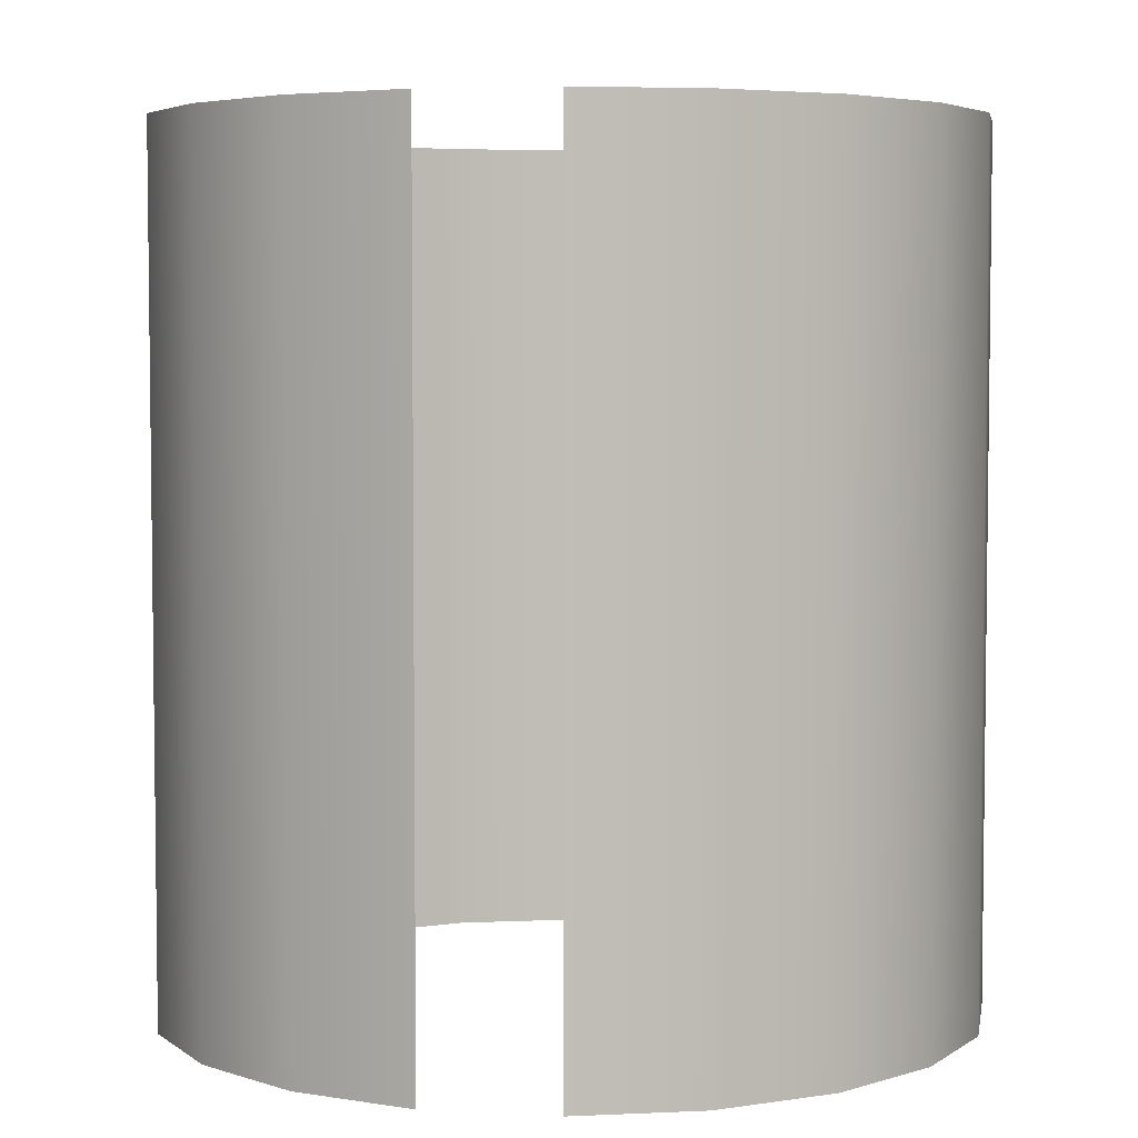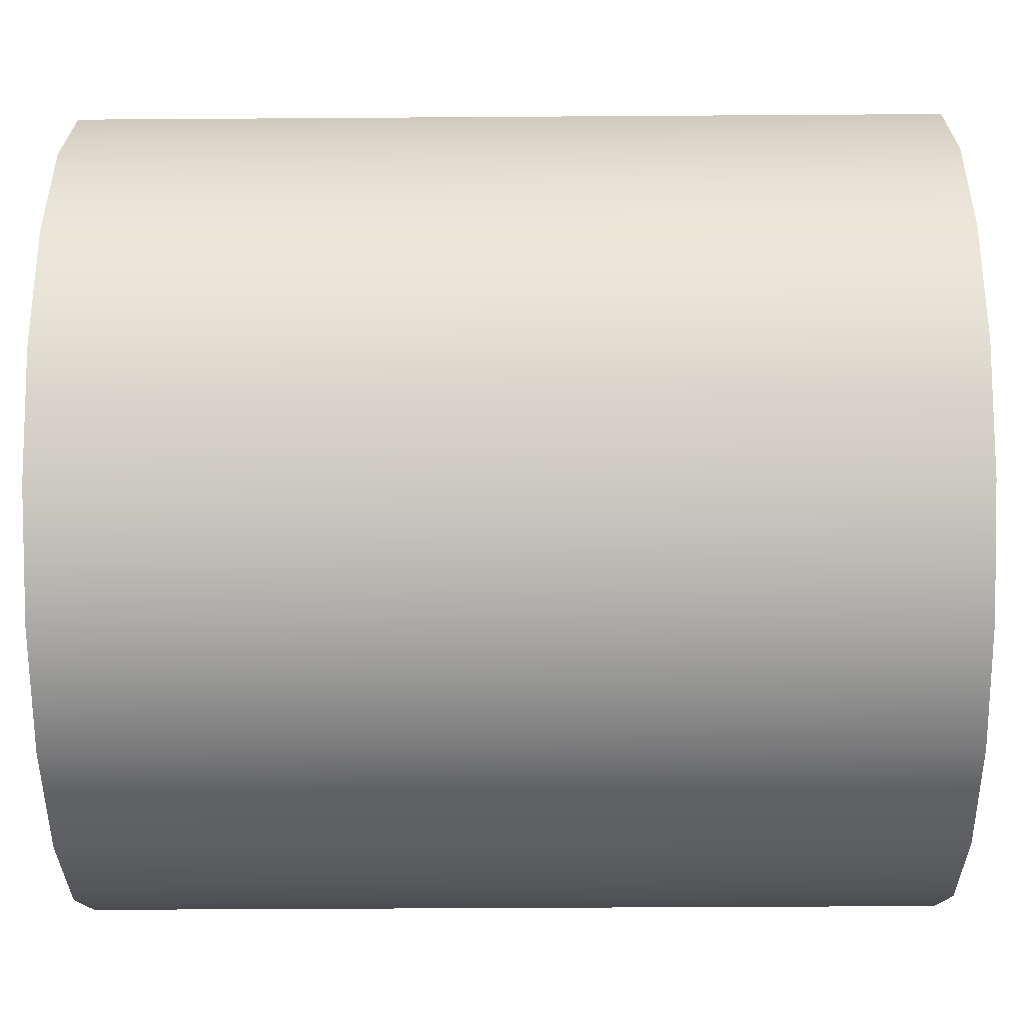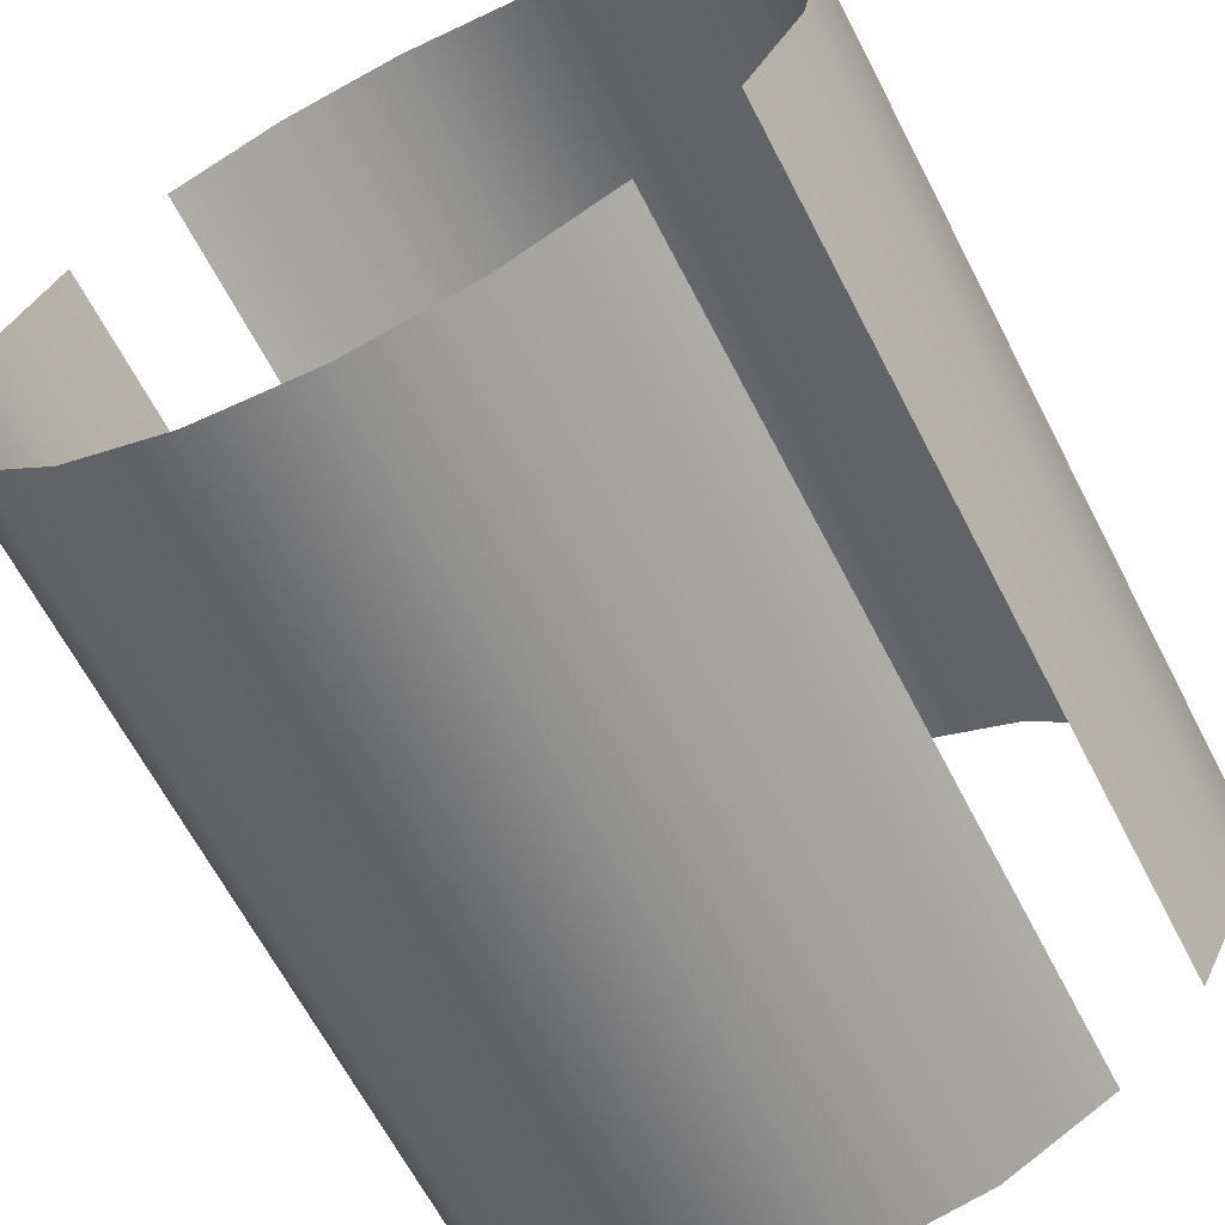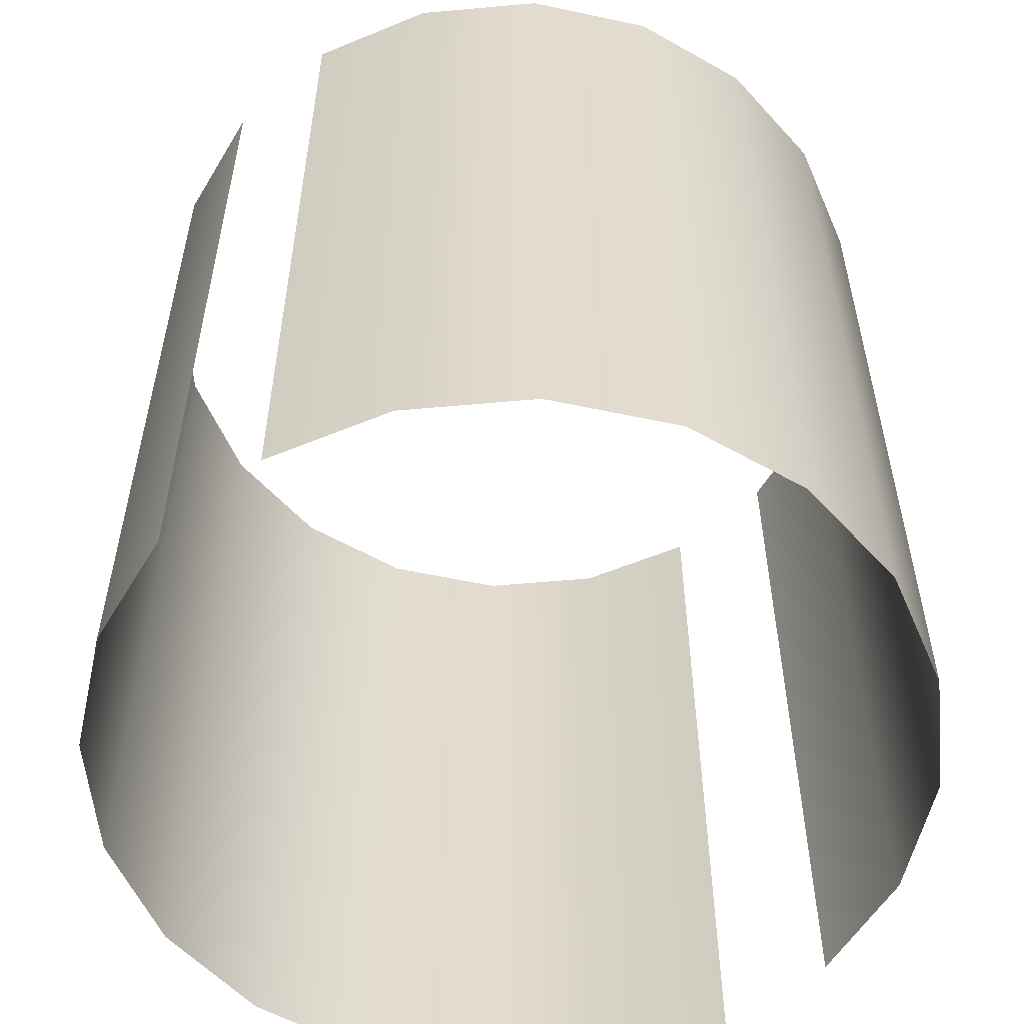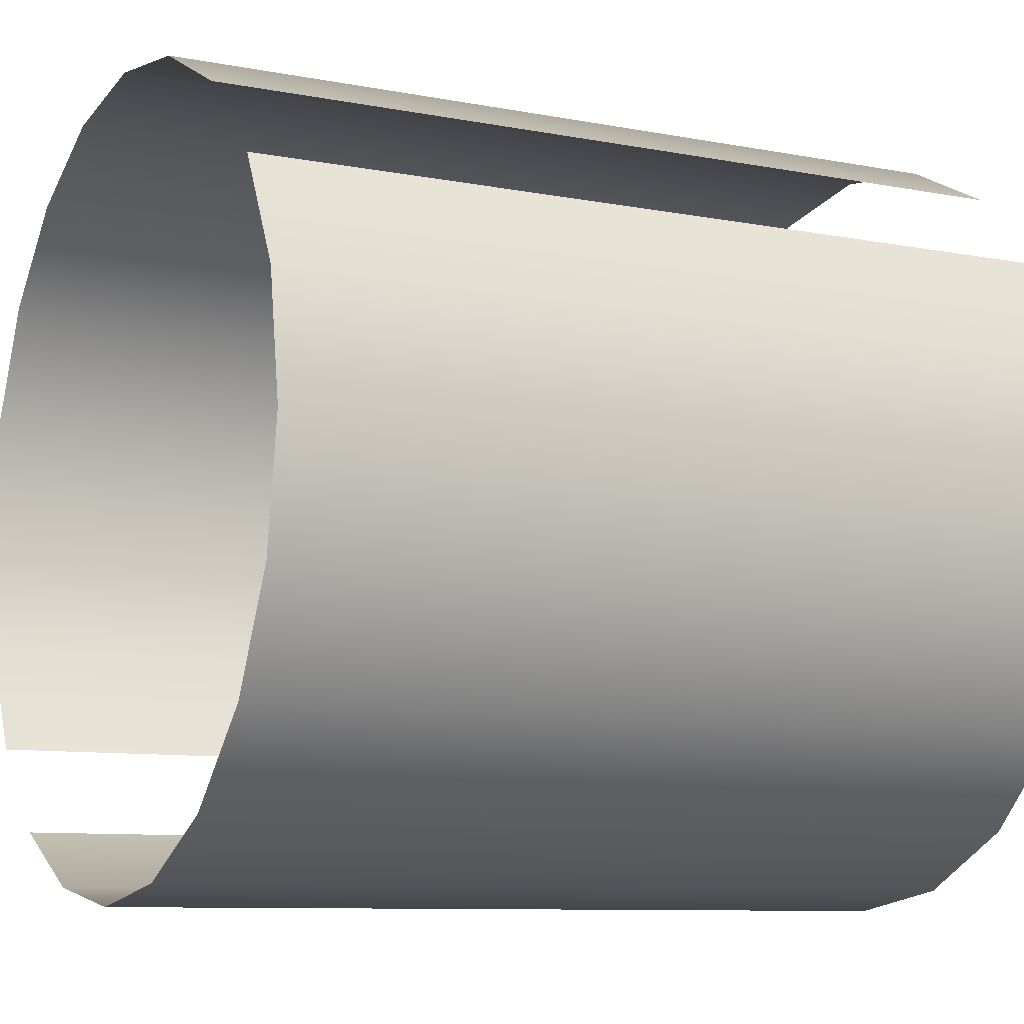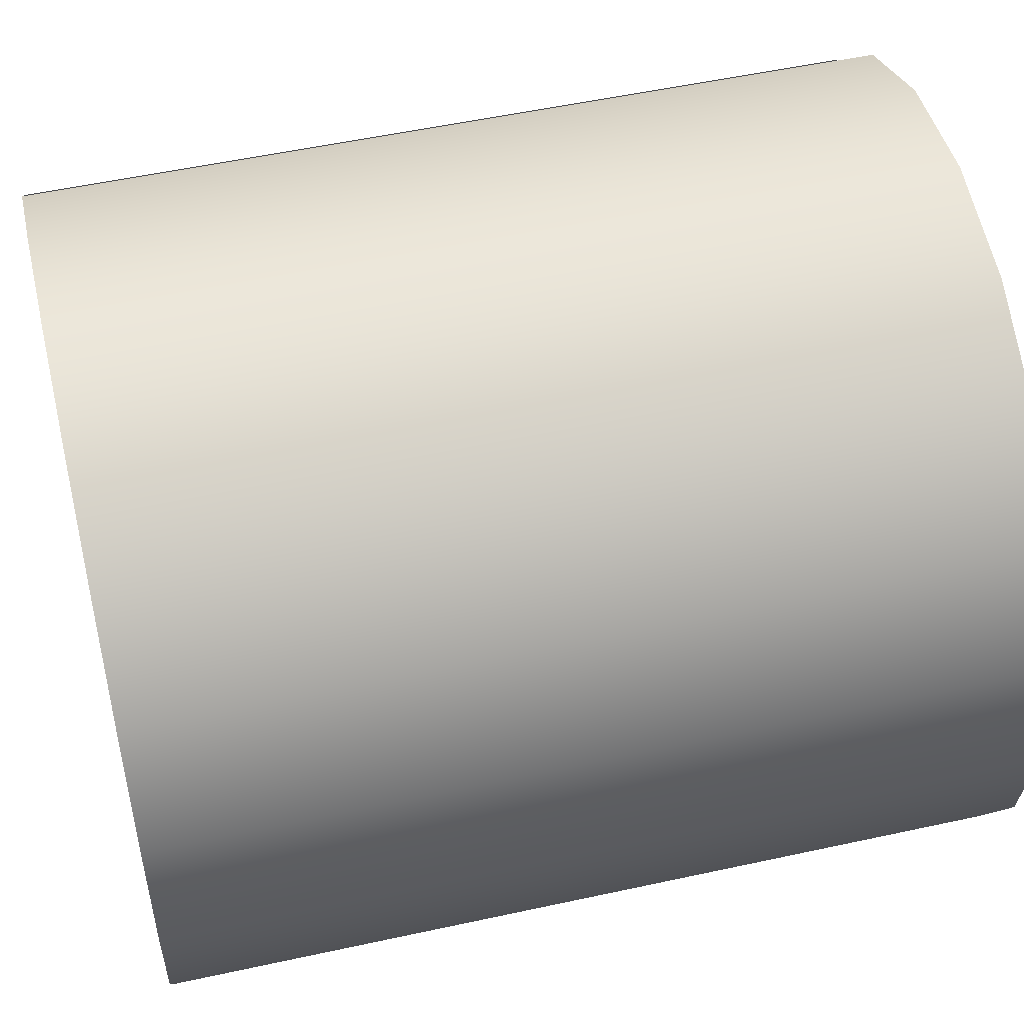
<metadata>
{"format":"obj","ext":"obj","renderer":"f3d","projection":"perspective","resolution":1024,"background":"white","views":[{"elev":4.7,"azim":54.7,"up":"+Y"},{"elev":-39.8,"azim":90.5,"up":"+Z"},{"elev":-65.0,"azim":-152.6,"up":"+Z"},{"elev":-56.1,"azim":86.4,"up":"+Y"},{"elev":-9.0,"azim":62.5,"up":"+Z"},{"elev":53.1,"azim":-103.2,"up":"+Z"}]}
</metadata>
<code>
g watermeter_glass
v -0.08559 0.4868 -0.2634
v -0.1628 1.073 -0.2241
v -0.1628 0.4868 -0.2241
v -0.08559 1.073 -0.2634
v -7.153e-09 0.4868 -0.277
v -7.153e-09 1.073 -0.277
v 0.08559 0.4868 -0.2634
v 0.08559 1.073 -0.2634
v 0.1628 0.4868 -0.2241
v 0.1628 1.073 -0.2241
v 0.2241 0.4868 -0.1628
v 0.2241 1.073 -0.1628
v 0.2634 0.4868 -0.08559
v 0.2634 1.073 -0.08559
v 0.277 0.4868 -7.153e-09
v 0.277 1.073 -7.153e-09
v 0.2634 0.4868 0.08559
v 0.2634 1.073 0.08559
v 0.2241 0.4868 0.1628
v 0.2241 1.073 0.1628
v -0.2241 0.4868 -0.1628
v -0.2241 1.073 -0.1628
v -0.2634 1.073 -0.08559
v -0.2634 0.4868 -0.08559
v -0.277 1.073 -7.153e-09
v -0.277 0.4868 -7.153e-09
v -0.2634 1.073 0.08559
v -0.2634 0.4868 0.08559
v -0.2241 1.073 0.1628
v -0.2241 0.4868 0.1628
v -0.1628 1.073 0.2241
v -0.1628 0.4868 0.2241
v -0.08559 1.073 0.2634
v -0.08559 0.4868 0.2634
v -1.541e-08 1.073 0.277
v -1.541e-08 0.4868 0.277
v 0.08559 1.073 0.2634
v 0.08559 0.4868 0.2634
v 0.1628 1.073 0.2241
v 0.1628 0.4868 0.2241
g watermeter_glass_0
f 3 2 1
f 2 4 1
f 1 4 5
f 4 6 5
f 5 6 7
f 6 8 7
f 7 8 9
f 8 10 9
f 9 10 11
f 10 12 11
f 11 12 13
f 12 14 13
f 13 14 15
f 14 16 15
f 15 16 17
f 16 18 17
f 17 18 19
f 18 20 19
f 23 22 21
f 24 23 21
f 25 23 24
f 26 25 24
f 27 25 26
f 28 27 26
f 29 27 28
f 30 29 28
f 31 29 30
f 32 31 30
f 33 31 32
f 34 33 32
f 35 33 34
f 36 35 34
f 37 35 36
f 38 37 36
f 39 37 38
f 40 39 38

</code>
